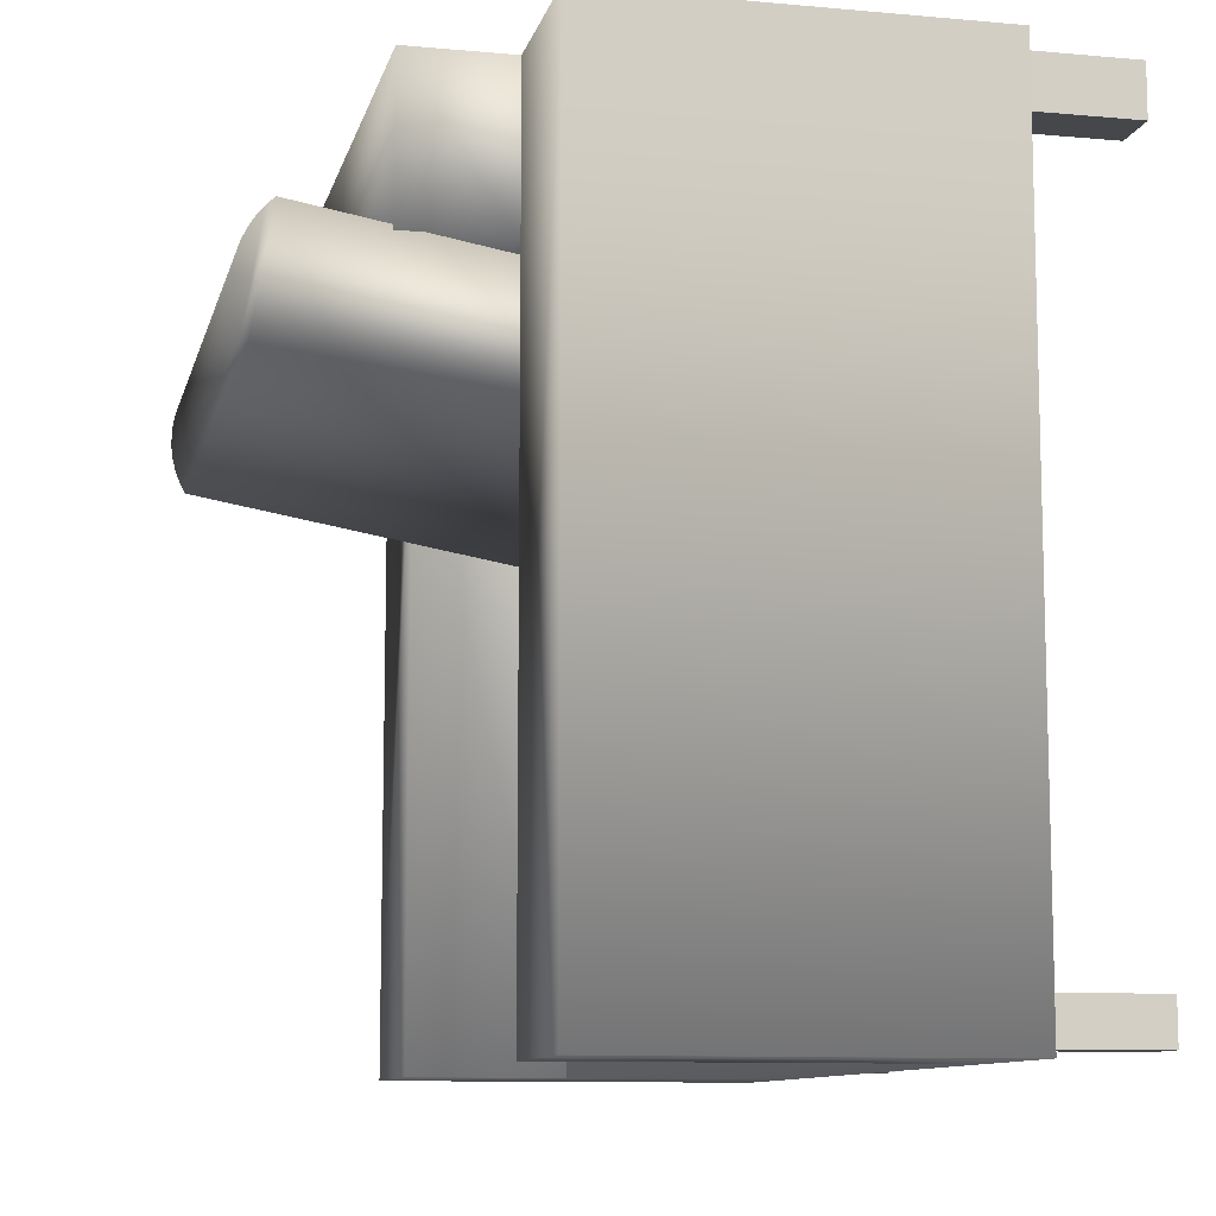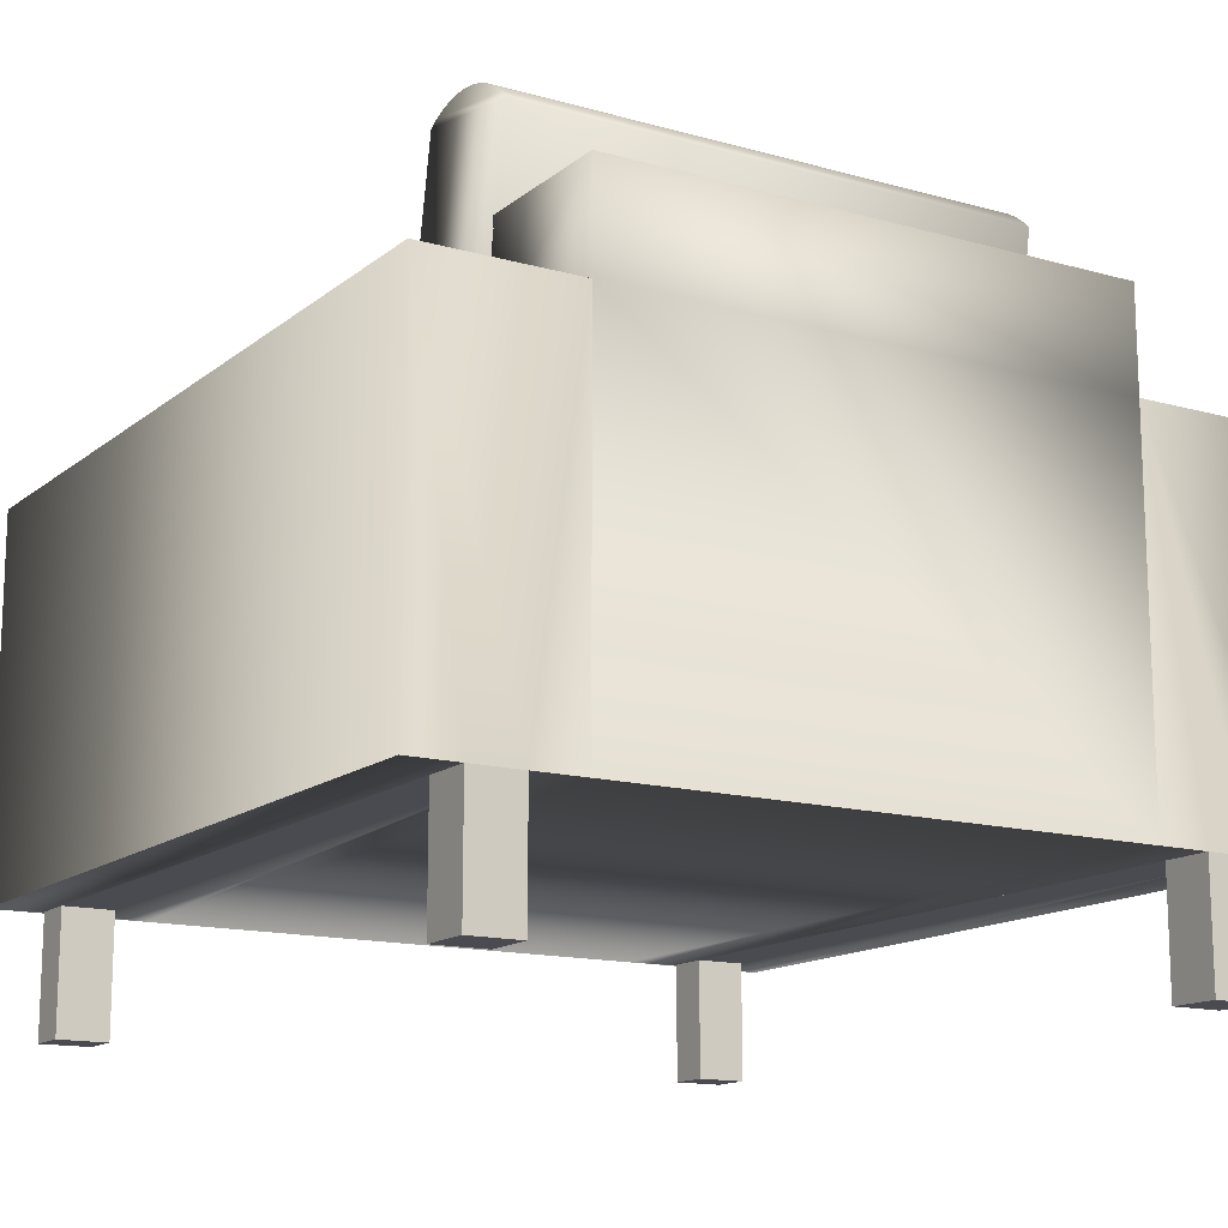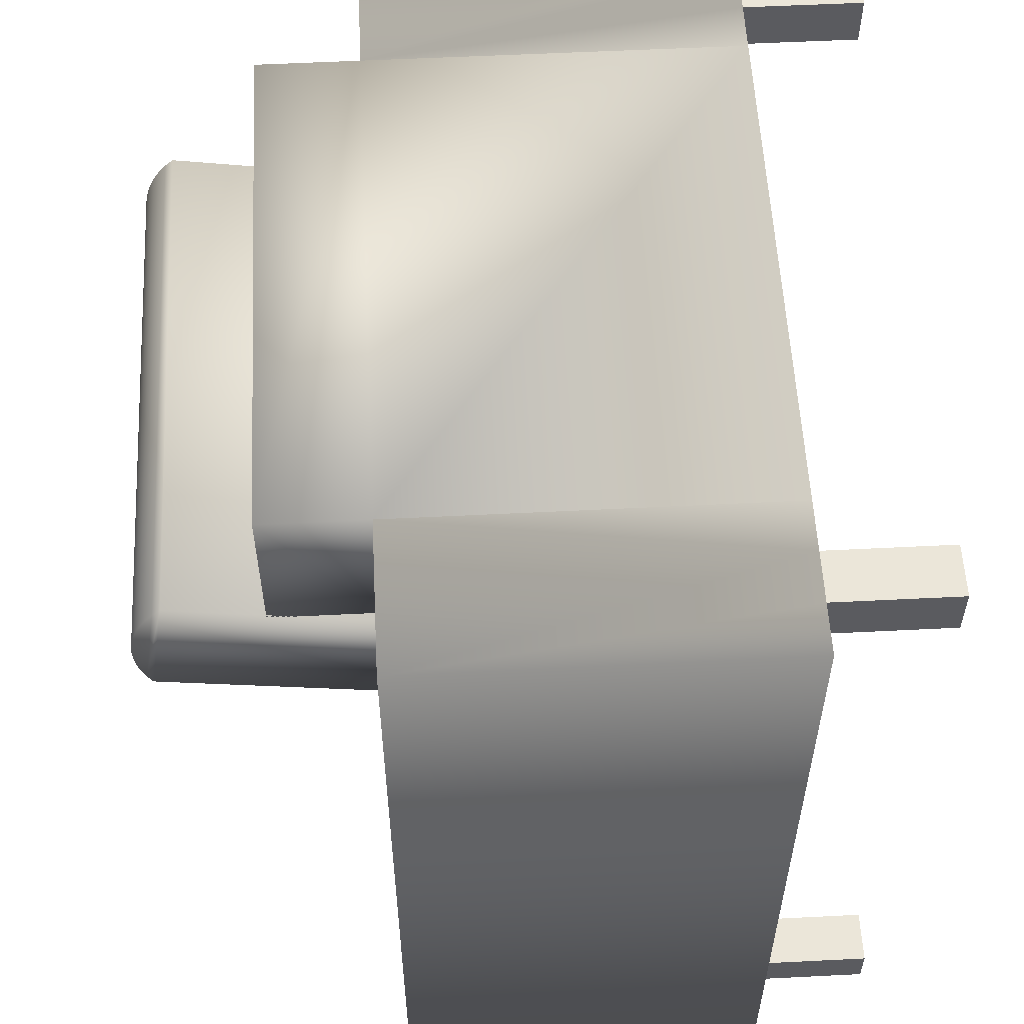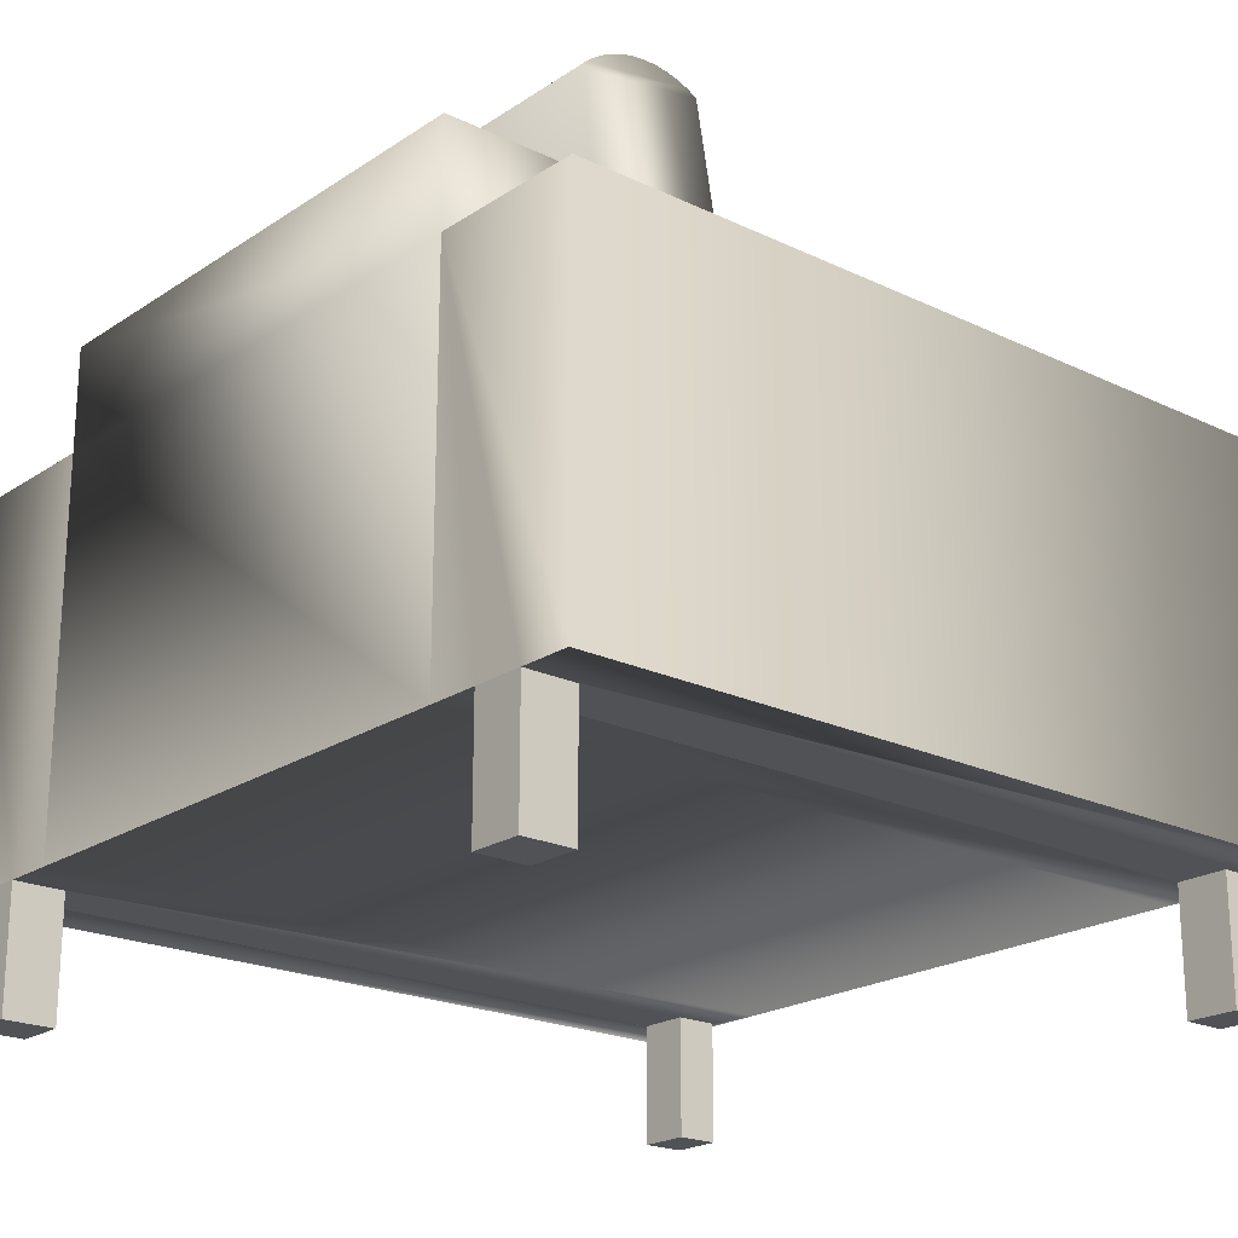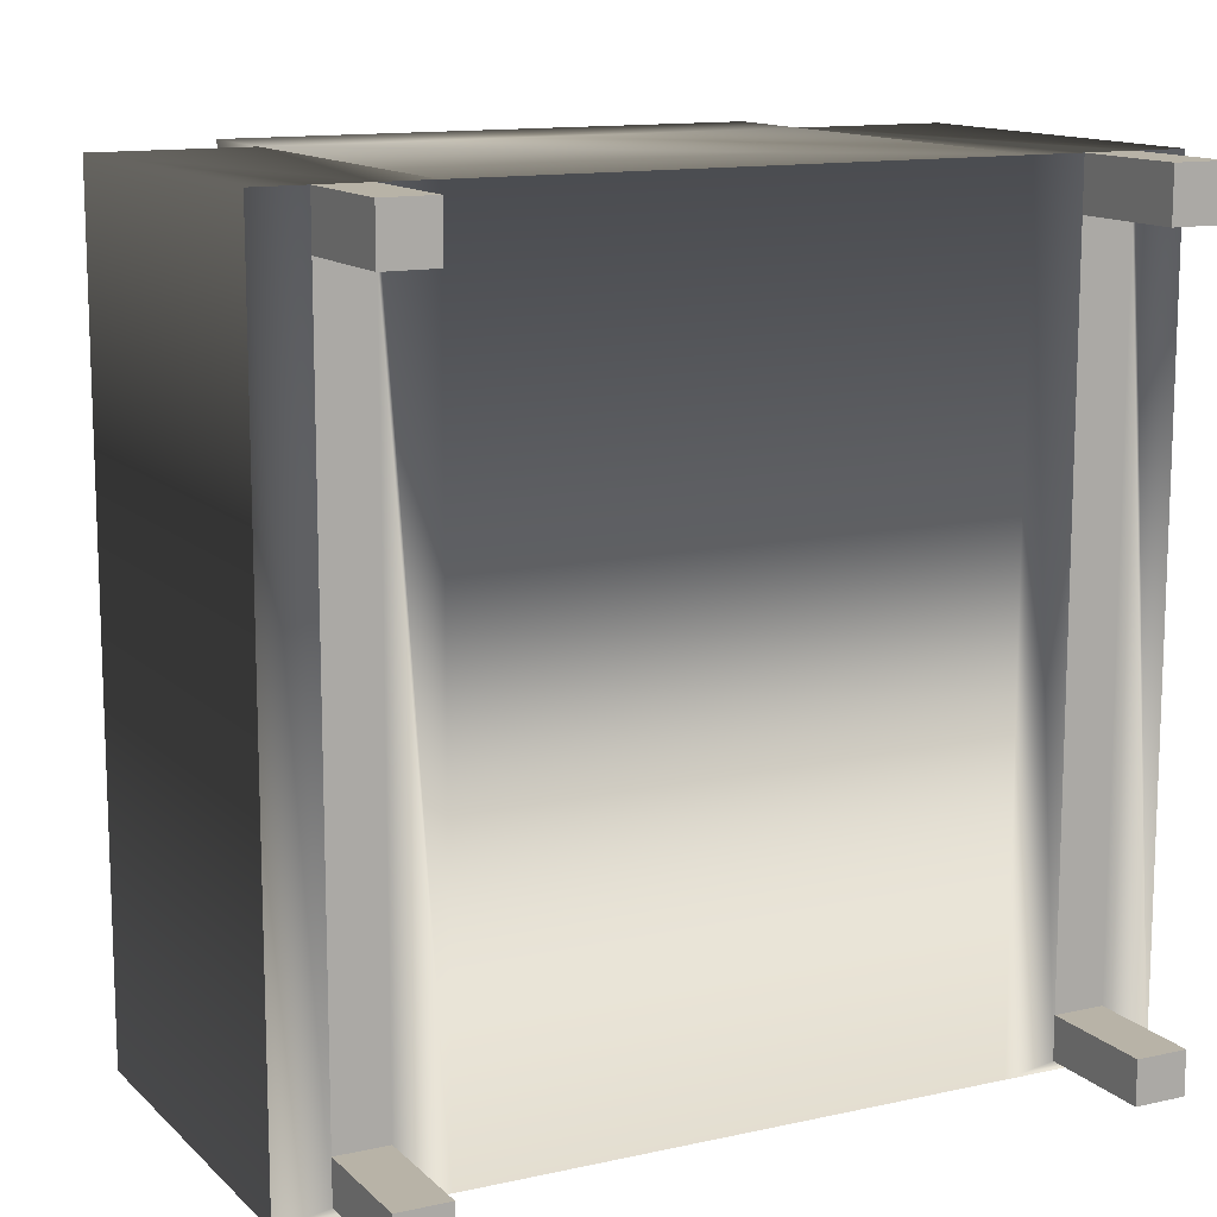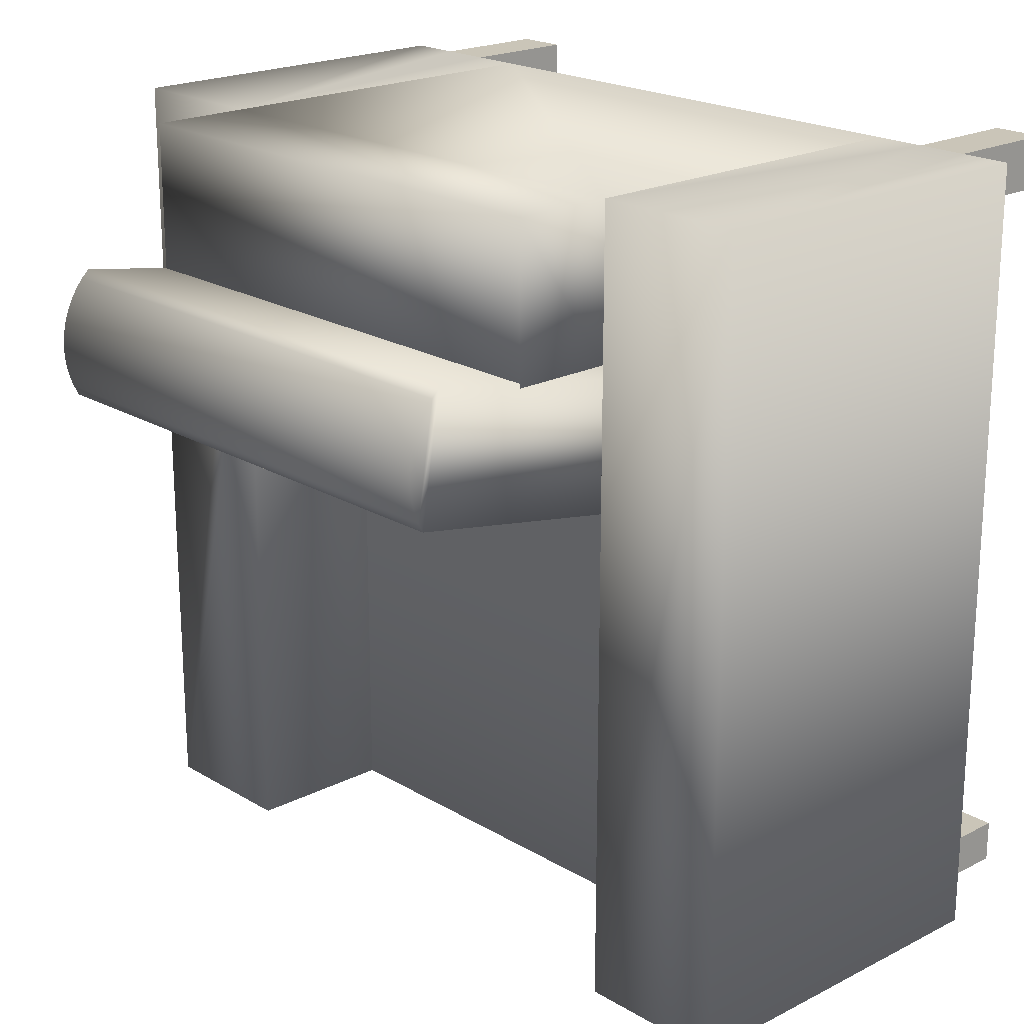
<metadata>
{"format":"obj","ext":"obj","renderer":"f3d","projection":"perspective","resolution":1024,"background":"white","views":[{"elev":-10.2,"azim":-103.0,"up":"+Z"},{"elev":-14.4,"azim":-31.5,"up":"+Y"},{"elev":56.7,"azim":-93.0,"up":"+Z"},{"elev":-21.1,"azim":49.5,"up":"+Y"},{"elev":12.8,"azim":-27.2,"up":"+Z"},{"elev":20.5,"azim":-132.7,"up":"+Z"}]}
</metadata>
<code>
v 0.1935 -0.02289 0.05645
v -0.1935 -0.02418 0.0479
v 0.1935 -0.02418 0.0479
v -0.1935 -0.02289 0.05645
v -0.1935 -0.02435 0.03927
v 0.1935 -0.01414 0.006632
v 0.1935 -0.02052 0.06475
v -0.1935 -0.01414 0.006632
v 0.1935 -0.02435 0.03927
v -0.1935 -0.01826 0.01423
v 0.1935 -0.01826 0.01423
v 0.1935 -0.00908 -0.000368
v -0.1935 -0.02052 0.06475
v -0.1935 -0.00908 -0.000368
v -0.1935 -0.0234 0.03068
v -0.1935 -0.02136 0.02229
v 0.1935 -0.0171 0.07268
v 0.1935 -0.003158 -0.006656
v 0.1935 -0.0234 0.03068
v 0.1935 -0.02136 0.02229
v -0.1935 -0.0171 0.07268
v -0.1935 -0.003158 -0.006656
v 0.1935 -0.01268 0.08011
v 0.1935 0.003524 -0.01213
v -0.1935 -0.01268 0.08011
v -0.1935 0.003524 -0.01213
v -0.1935 0.2476 0.126
v 0.1935 0.2625 0.03353
v 0.1935 0.2476 0.126
v -0.1935 0.2625 0.03353
v 0.1935 0.2537 0.1201
v -0.1935 0.2664 0.04105
v 0.1935 0.2664 0.04105
v -0.1935 0.2537 0.1201
v -0.1935 0.259 0.1135
v 0.1935 0.2693 0.04896
v -0.1935 0.2693 0.04896
v 0.1935 0.259 0.1135
v -0.1935 0.2635 0.1063
v -0.1935 0.2714 0.05717
v 0.1935 0.2714 0.05717
v 0.1935 0.2635 0.1063
v 0.1935 0.2672 0.09872
v -0.1935 0.2725 0.06557
v 0.1935 0.2725 0.06557
v -0.1935 0.2672 0.09872
v 0.1935 0.2699 0.09072
v 0.1935 0.2726 0.07403
v -0.1935 0.2726 0.07403
v -0.1935 0.2699 0.09072
v 0.1935 0.2718 0.08245
v -0.1935 0.2718 0.08245
v -0.231 -0.1703 -0.3264
v -0.2685 -0.1703 0.1856
v -0.2685 -0.1703 -0.3264
v -0.231 -0.1703 0.1856
v -0.2685 -0.1703 0.223
v -0.1935 -0.1703 -0.3639
v -0.2685 -0.1703 -0.3576
v -0.231 -0.1703 -0.3576
v -0.231 -0.1703 0.223
v -0.3059 -0.1703 0.223
v -0.1935 -0.1703 0.223
v -0.3059 0.1044 0.223
v -0.3059 -0.1703 -0.3639
v 0.1935 -0.1703 -0.3639
v -0.1935 0.1044 0.223
v -0.1935 -0.007946 -0.3639
v 0.1935 -0.007946 -0.3639
v 0.1935 -0.1703 0.223
v -0.3059 0.1044 -0.3639
v 0.3059 0.1044 -0.3639
v 0.231 -0.1703 -0.3576
v -0.1935 0.1044 -0.3639
v 0.1935 0.1044 0.223
v -0.1935 -0.007946 0.1106
v 0.3059 -0.1703 -0.3639
v 0.1935 0.1044 -0.3639
v 0.231 -0.1703 0.223
v -0.1935 0.1044 0.1106
v -0.1935 0.1794 0.223
v 0.1935 -0.007946 0.1106
v 0.3059 -0.1703 0.223
v 0.1935 0.1044 0.1106
v 0.2685 -0.1703 -0.3576
v 0.231 -0.1703 -0.3264
v 0.1935 0.1794 0.223
v 0.2685 -0.1703 0.223
v 0.3059 0.1044 0.223
v 0.2685 -0.1703 -0.3264
v 0.231 -0.1703 0.1856
v -0.1935 0.1794 0.1106
v 0.1935 0.1794 0.1106
v 0.2685 -0.1703 0.1856
v -0.231 -0.2577 -0.3264
v -0.2685 -0.2577 0.1856
v -0.2685 -0.2577 -0.3264
v -0.231 -0.2577 0.1856
v -0.2685 -0.2577 -0.3576
v -0.2685 -0.2577 0.223
v -0.231 -0.2577 -0.3576
v -0.231 -0.2577 0.223
v 0.231 -0.2577 -0.3576
v 0.231 -0.2577 -0.3264
v 0.2685 -0.2577 0.223
v 0.2685 -0.2577 -0.3264
v 0.2685 -0.2577 -0.3576
v 0.231 -0.2577 0.1856
v 0.231 -0.2577 0.223
v 0.2685 -0.2577 0.1856
g mesh1_mesh1-geometry
f 1 2 3
f 2 1 4
f 5 3 2
f 3 6 1
f 7 4 1
f 8 2 4
f 3 5 9
f 10 5 2
f 3 11 6
f 1 6 12
f 4 7 13
f 1 12 7
f 10 2 8
f 8 4 14
f 15 9 5
f 9 11 3
f 16 5 10
f 11 8 6
f 8 12 6
f 17 13 7
f 14 4 13
f 7 12 18
f 8 11 10
f 12 8 14
f 9 15 19
f 5 16 15
f 9 20 11
f 10 20 16
f 13 17 21
f 7 18 17
f 14 13 22
f 14 18 12
f 20 10 11
f 16 19 15
f 20 9 19
f 19 16 20
f 23 21 17
f 22 13 21
f 17 18 24
f 18 14 22
f 21 23 25
f 17 24 23
f 22 21 26
f 18 26 24
f 26 18 22
f 23 27 25
f 26 21 25
f 23 24 28
f 26 28 24
f 27 23 29
f 30 25 27
f 26 25 30
f 23 28 29
f 28 26 30
f 31 27 29
f 30 27 32
f 29 28 33
f 32 28 30
f 27 31 34
f 29 33 31
f 32 27 34
f 28 32 33
f 31 35 34
f 31 33 36
f 32 34 37
f 37 33 32
f 35 31 38
f 37 34 35
f 33 37 36
f 31 36 38
f 38 39 35
f 37 35 40
f 40 36 37
f 38 36 41
f 39 38 42
f 40 35 39
f 36 40 41
f 38 41 42
f 43 39 42
f 40 39 44
f 40 45 41
f 42 41 45
f 39 43 46
f 42 45 43
f 44 39 46
f 45 40 44
f 47 46 43
f 43 45 48
f 44 46 49
f 49 45 44
f 46 47 50
f 43 48 47
f 45 49 48
f 49 46 50
f 51 50 47
f 47 48 51
f 52 48 49
f 49 50 52
f 50 51 52
f 48 52 51
g mesh1_mesh1-geometry
f 3 2 1
f 4 1 2
f 2 3 5
f 1 6 3
f 1 4 7
f 4 2 8
f 9 5 3
f 2 5 10
f 6 11 3
f 12 6 1
f 13 7 4
f 7 12 1
f 8 2 10
f 14 4 8
f 5 9 15
f 3 11 9
f 10 5 16
f 6 8 11
f 6 12 8
f 7 13 17
f 13 4 14
f 18 12 7
f 10 11 8
f 14 8 12
f 19 15 9
f 15 16 5
f 11 20 9
f 16 20 10
f 21 17 13
f 17 18 7
f 22 13 14
f 12 18 14
f 11 10 20
f 15 19 16
f 19 9 20
f 20 16 19
f 17 21 23
f 21 13 22
f 24 18 17
f 22 14 18
f 25 23 21
f 23 24 17
f 26 21 22
f 24 26 18
f 22 18 26
f 25 27 23
f 25 21 26
f 28 24 23
f 24 28 26
f 29 23 27
f 27 25 30
f 30 25 26
f 29 28 23
f 30 26 28
f 29 27 31
f 32 27 30
f 33 28 29
f 30 28 32
f 34 31 27
f 31 33 29
f 34 27 32
f 33 32 28
f 34 35 31
f 36 33 31
f 37 34 32
f 32 33 37
f 38 31 35
f 35 34 37
f 36 37 33
f 38 36 31
f 35 39 38
f 40 35 37
f 37 36 40
f 41 36 38
f 42 38 39
f 39 35 40
f 41 40 36
f 42 41 38
f 42 39 43
f 44 39 40
f 41 45 40
f 45 41 42
f 46 43 39
f 43 45 42
f 46 39 44
f 44 40 45
f 43 46 47
f 48 45 43
f 49 46 44
f 44 45 49
f 50 47 46
f 47 48 43
f 48 49 45
f 50 46 49
f 47 50 51
f 51 48 47
f 49 48 52
f 52 50 49
f 52 51 50
f 51 52 48
g mesh2_mesh2-geometry
f 53 54 55
f 54 53 56
f 55 54 53
f 56 53 54
f 57 55 54
f 54 55 57
f 53 58 56
f 56 58 53
f 57 59 55
f 55 59 57
f 60 58 53
f 53 58 60
f 56 58 61
f 61 58 56
f 59 57 62
f 62 57 59
f 59 58 60
f 60 58 59
f 61 58 63
f 63 58 61
f 64 57 62
f 62 57 64
f 65 59 62
f 62 59 65
f 59 65 58
f 58 65 59
f 63 58 66
f 66 58 63
f 61 67 63
f 63 67 61
f 57 64 61
f 61 64 57
f 65 64 62
f 62 64 65
f 68 65 58
f 58 65 68
f 69 58 66
f 66 58 69
f 63 66 70
f 70 66 63
f 67 61 64
f 64 61 67
f 67 70 63
f 63 70 67
f 64 65 71
f 71 65 64
f 65 68 71
f 71 68 65
f 58 69 68
f 68 69 58
f 66 72 69
f 69 72 66
f 70 66 73
f 73 66 70
f 64 74 67
f 67 74 64
f 70 67 75
f 75 67 70
f 74 64 71
f 71 64 74
f 71 68 74
f 74 68 71
f 69 76 68
f 68 76 69
f 72 66 77
f 77 66 72
f 69 72 78
f 78 72 69
f 73 66 77
f 77 66 73
f 73 79 70
f 70 79 73
f 67 74 80
f 80 74 67
f 75 67 81
f 81 67 75
f 75 79 70
f 70 79 75
f 76 74 68
f 68 74 76
f 76 69 82
f 82 69 76
f 83 72 77
f 77 72 83
f 72 84 78
f 78 84 72
f 84 69 78
f 78 69 84
f 73 77 85
f 85 77 73
f 79 73 86
f 86 73 79
f 74 76 80
f 80 76 74
f 80 81 67
f 67 81 80
f 75 81 87
f 87 81 75
f 79 75 88
f 88 75 79
f 69 84 82
f 82 84 69
f 84 76 82
f 82 76 84
f 72 83 89
f 89 83 72
f 88 77 83
f 83 77 88
f 84 72 75
f 75 72 84
f 85 77 90
f 90 77 85
f 79 86 91
f 91 86 79
f 76 84 80
f 80 84 76
f 81 80 92
f 92 80 81
f 81 93 87
f 87 93 81
f 93 75 87
f 87 75 93
f 88 75 83
f 83 75 88
f 83 75 89
f 89 75 83
f 75 72 89
f 89 72 75
f 94 77 88
f 88 77 94
f 75 93 84
f 84 93 75
f 90 77 94
f 94 77 90
f 90 91 86
f 86 91 90
f 80 84 92
f 92 84 80
f 93 81 92
f 92 81 93
f 92 84 93
f 93 84 92
f 91 90 94
f 94 90 91
g mesh2_mesh2-geometry
f 95 55 53
f 96 56 54
f 57 96 54
f 55 95 97
f 60 95 53
f 56 96 98
f 55 99 59
f 96 57 100
f 95 101 97
f 99 55 97
f 95 60 101
f 56 102 61
f 96 100 98
f 102 56 98
f 99 60 59
f 57 102 100
f 99 97 101
f 60 99 101
f 102 57 61
f 102 98 100
f 85 86 73
f 73 86 85
f 103 85 73
f 86 104 73
f 105 79 88
f 85 106 90
f 86 85 90
f 90 85 86
f 85 103 107
f 103 73 104
f 86 106 104
f 79 108 91
f 79 105 109
f 94 105 88
f 106 85 107
f 106 86 90
f 103 104 107
f 106 107 104
f 108 79 109
f 108 94 91
f 105 110 109
f 105 94 110
f 108 109 110
f 94 108 110
g mesh2_mesh2-geometry
f 53 55 95
f 54 56 96
f 54 96 57
f 97 95 55
f 53 95 60
f 98 96 56
f 59 99 55
f 100 57 96
f 97 101 95
f 97 55 99
f 101 60 95
f 61 102 56
f 98 100 96
f 98 56 102
f 59 60 99
f 100 102 57
f 101 97 99
f 101 99 60
f 61 57 102
f 100 98 102
f 73 85 103
f 73 104 86
f 88 79 105
f 90 106 85
f 107 103 85
f 104 73 103
f 104 106 86
f 91 108 79
f 109 105 79
f 88 105 94
f 107 85 106
f 90 86 106
f 107 104 103
f 104 107 106
f 109 79 108
f 91 94 108
f 109 110 105
f 110 94 105
f 110 109 108
f 110 108 94
g mesh3_mesh3-geometry
l 55 54

</code>
